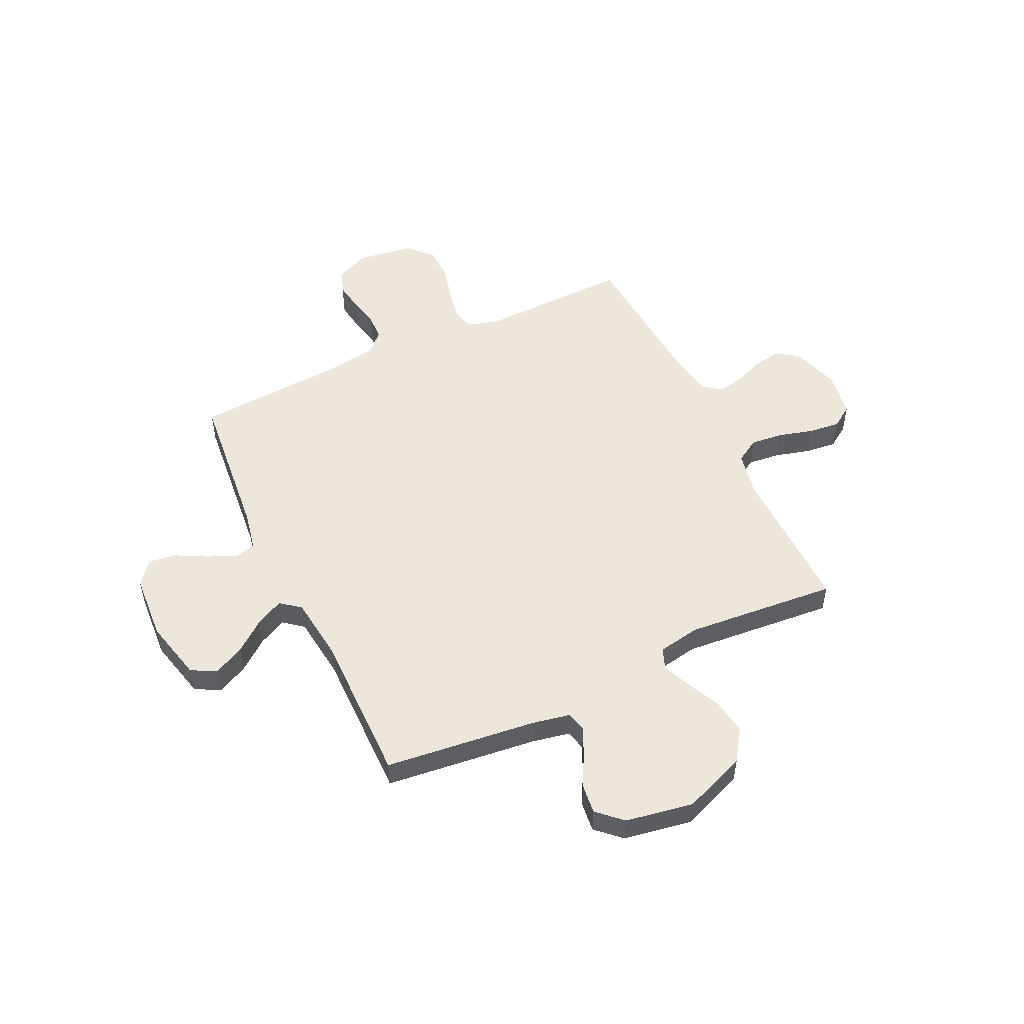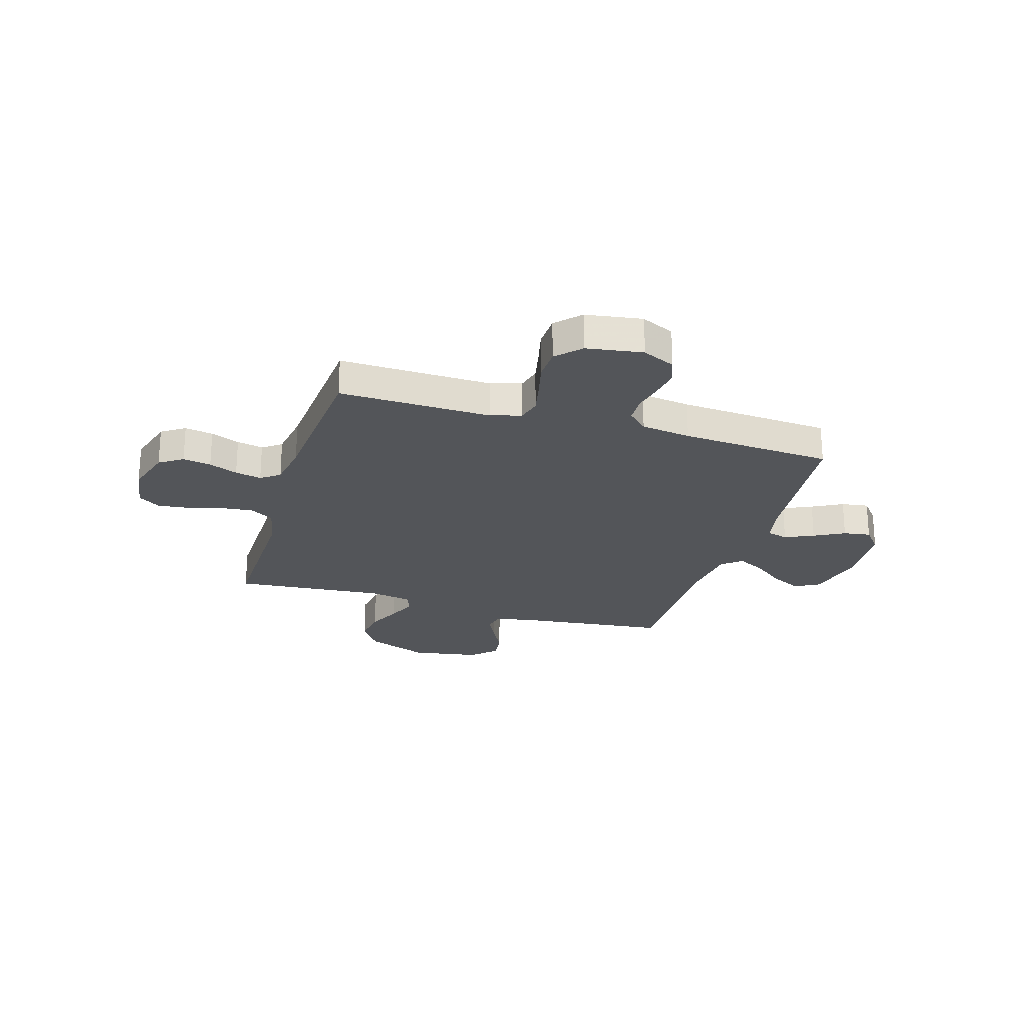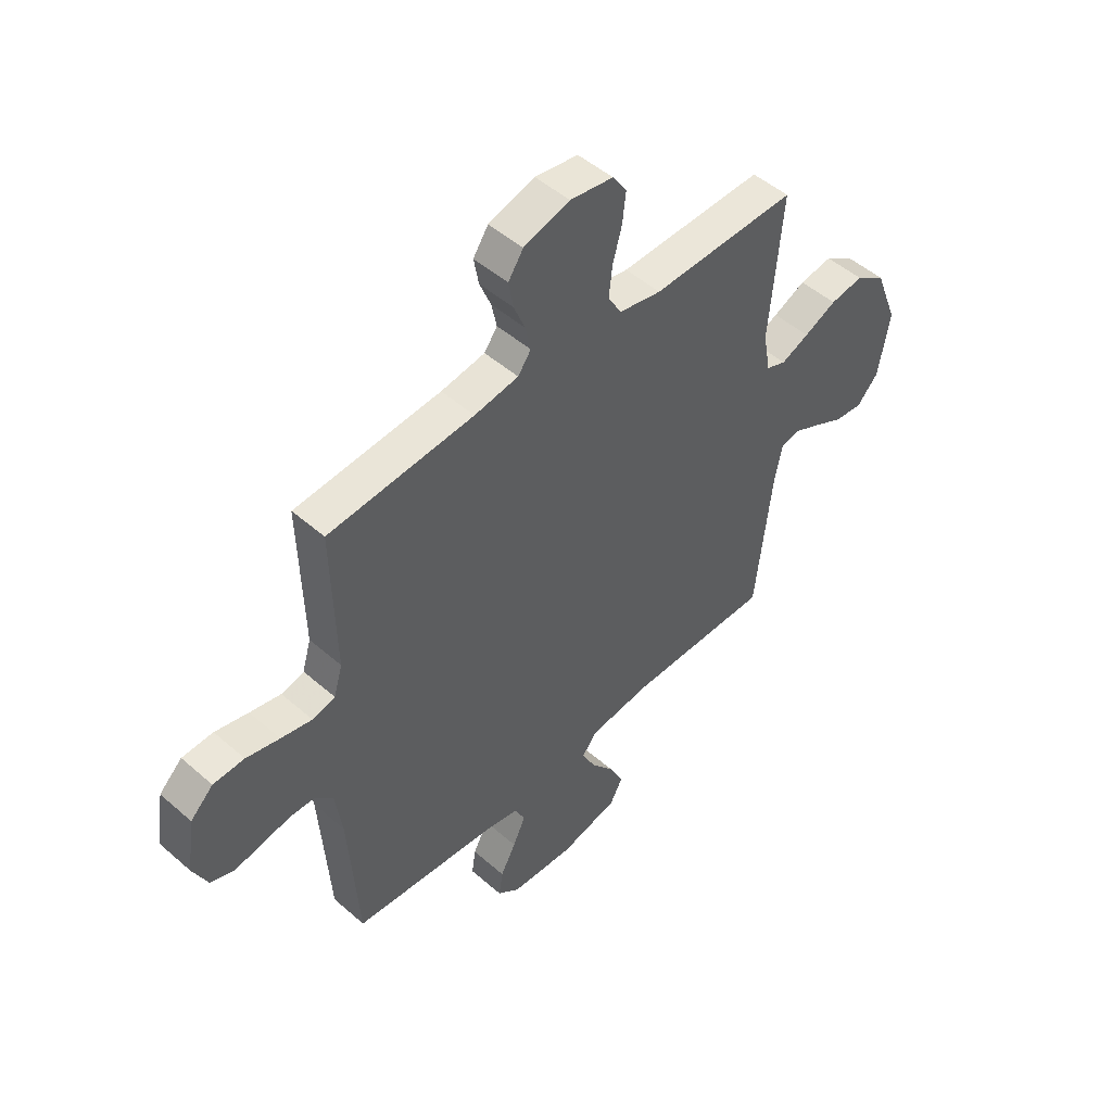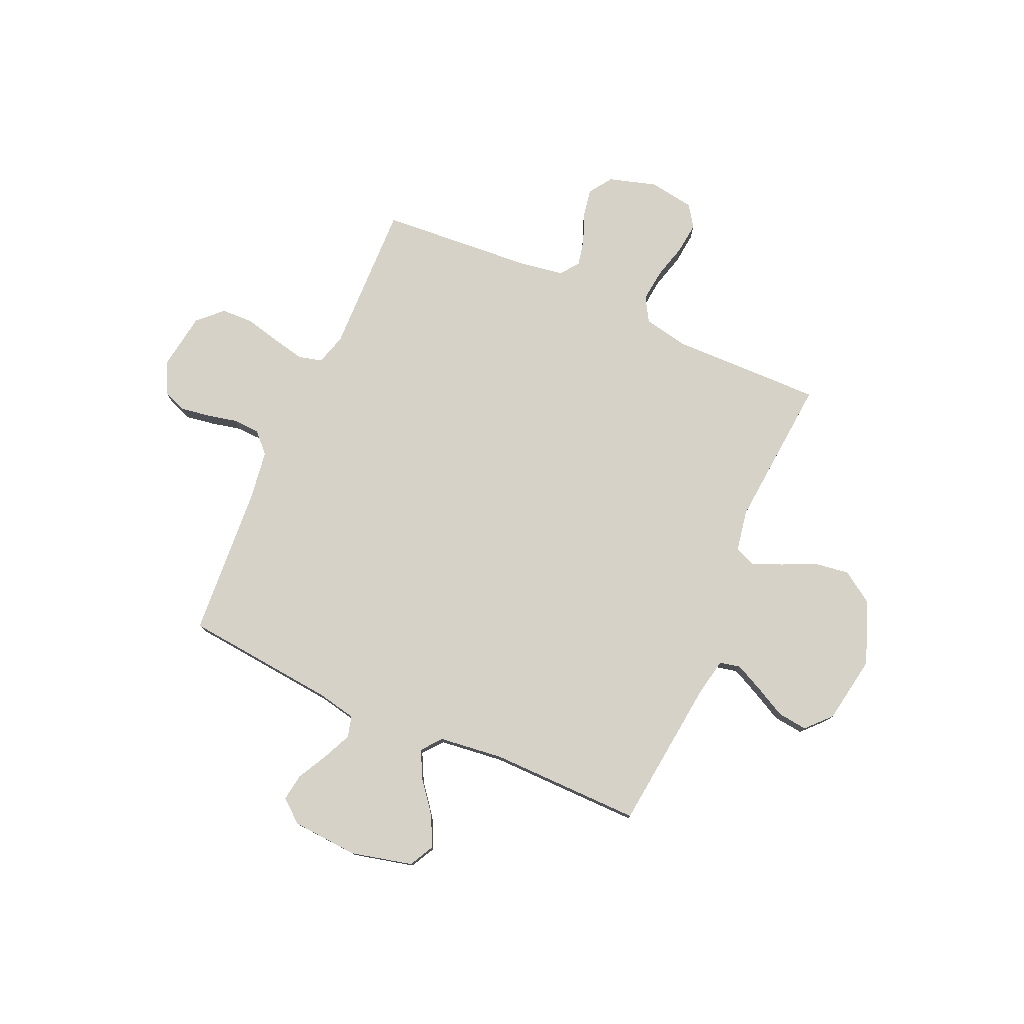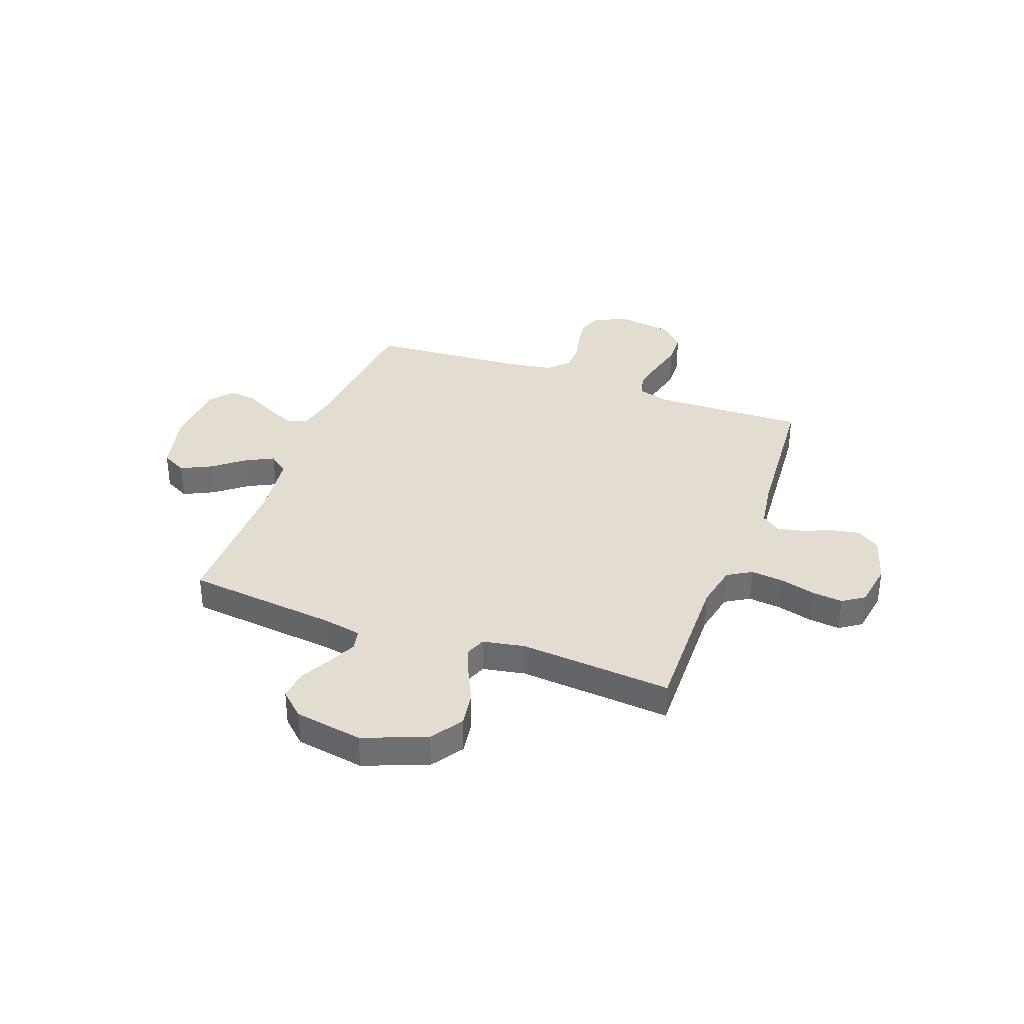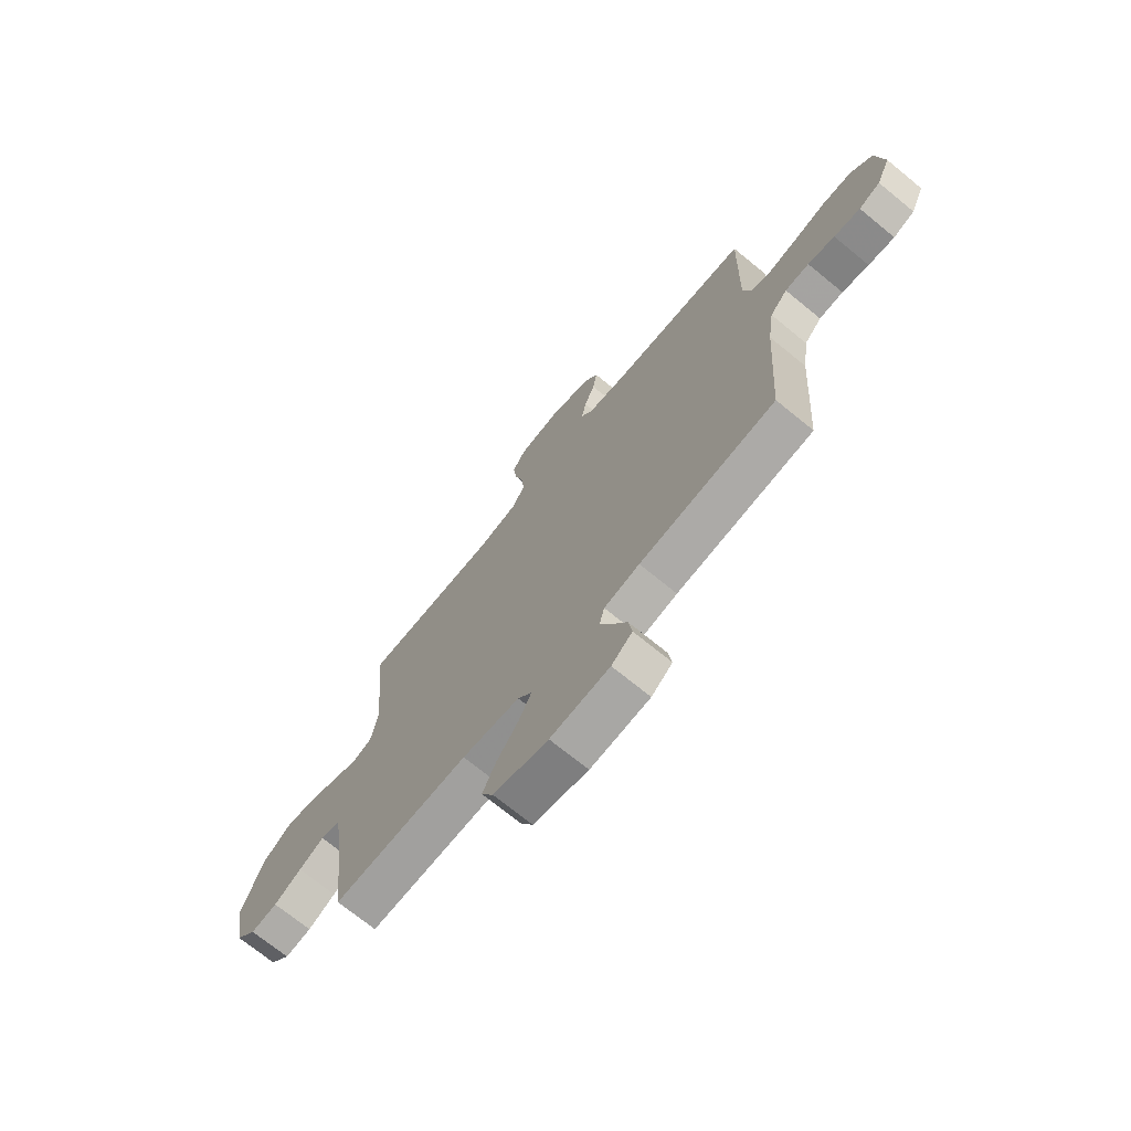
<metadata>
{"format":"obj","ext":"obj","renderer":"f3d","projection":"perspective","resolution":1024,"background":"white","views":[{"elev":51.9,"azim":-115.4,"up":"+Y"},{"elev":-24.1,"azim":73.2,"up":"+Y"},{"elev":49.4,"azim":134.0,"up":"+Z"},{"elev":77.9,"azim":-156.2,"up":"+Y"},{"elev":35.4,"azim":-70.0,"up":"+Y"},{"elev":-71.3,"azim":50.7,"up":"+Z"}]}
</metadata>
<code>
v -0.5 0.07 -0.5
v -0.534 0.07 -0.2
v -0.549 0.07 -0.125
v -0.59 0.07 -0.116
v -0.646 0.07 -0.143
v -0.707 0.07 -0.175
v -0.766 0.07 -0.182
v -0.811 0.07 -0.134
v -0.834 0.07 0
v -0.786 0.07 0.124
v -0.724 0.07 0.166
v -0.655 0.07 0.156
v -0.588 0.07 0.125
v -0.53 0.07 0.101
v -0.489 0.07 0.117
v -0.474 0.07 0.2
v -0.5 0.07 0.5
v -0.2 0.07 0.495
v -0.113 0.07 0.513
v -0.085 0.07 0.56
v -0.092 0.07 0.624
v -0.111 0.07 0.693
v -0.118 0.07 0.755
v -0.089 0.07 0.798
v 0 0.07 0.812
v 0.095 0.07 0.784
v 0.126 0.07 0.738
v 0.116 0.07 0.682
v 0.093 0.07 0.625
v 0.082 0.07 0.573
v 0.109 0.07 0.536
v 0.2 0.07 0.522
v 0.5 0.07 0.5
v 0.493 0.07 0.2
v 0.511 0.07 0.139
v 0.558 0.07 0.127
v 0.622 0.07 0.141
v 0.691 0.07 0.158
v 0.755 0.07 0.156
v 0.802 0.07 0.111
v 0.819 0.07 0
v 0.789 0.07 -0.065
v 0.742 0.07 -0.083
v 0.684 0.07 -0.074
v 0.625 0.07 -0.061
v 0.572 0.07 -0.063
v 0.534 0.07 -0.102
v 0.52 0.07 -0.2
v 0.5 0.07 -0.5
v 0.2 0.07 -0.53
v 0.122 0.07 -0.546
v 0.111 0.07 -0.588
v 0.137 0.07 -0.645
v 0.169 0.07 -0.705
v 0.177 0.07 -0.759
v 0.131 0.07 -0.796
v 0 0.07 -0.805
v -0.121 0.07 -0.776
v -0.147 0.07 -0.727
v -0.118 0.07 -0.667
v -0.07 0.07 -0.606
v -0.042 0.07 -0.551
v -0.073 0.07 -0.512
v -0.2 0.07 -0.497
v -0.5 0 -0.5
v -0.534 0 -0.2
v -0.549 0 -0.125
v -0.59 0 -0.116
v -0.646 0 -0.143
v -0.707 0 -0.175
v -0.766 0 -0.182
v -0.811 0 -0.134
v -0.834 0 0
v -0.786 0 0.124
v -0.724 0 0.166
v -0.655 0 0.156
v -0.588 0 0.125
v -0.53 0 0.101
v -0.489 0 0.117
v -0.474 0 0.2
v -0.5 0 0.5
v -0.2 0 0.495
v -0.113 0 0.513
v -0.085 0 0.56
v -0.092 0 0.624
v -0.111 0 0.693
v -0.118 0 0.755
v -0.089 0 0.798
v 0 0 0.812
v 0.095 0 0.784
v 0.126 0 0.738
v 0.116 0 0.682
v 0.093 0 0.625
v 0.082 0 0.573
v 0.109 0 0.536
v 0.2 0 0.522
v 0.5 0 0.5
v 0.493 0 0.2
v 0.511 0 0.139
v 0.558 0 0.127
v 0.622 0 0.141
v 0.691 0 0.158
v 0.755 0 0.156
v 0.802 0 0.111
v 0.819 0 0
v 0.789 0 -0.065
v 0.742 0 -0.083
v 0.684 0 -0.074
v 0.625 0 -0.061
v 0.572 0 -0.063
v 0.534 0 -0.102
v 0.52 0 -0.2
v 0.5 0 -0.5
v 0.2 0 -0.53
v 0.122 0 -0.546
v 0.111 0 -0.588
v 0.137 0 -0.645
v 0.169 0 -0.705
v 0.177 0 -0.759
v 0.131 0 -0.796
v 0 0 -0.805
v -0.121 0 -0.776
v -0.147 0 -0.727
v -0.118 0 -0.667
v -0.07 0 -0.606
v -0.042 0 -0.551
v -0.073 0 -0.512
v -0.2 0 -0.497
f 58 59 60 61
f 58 61 62
f 57 58 62
f 56 57 62
f 53 54 55 56
f 52 53 56 62
f 51 52 62 63
f 48 49 50
f 47 48 50 51
f 42 43 44 45
f 40 41 42 45
f 40 45 46
f 37 38 39 40
f 36 37 40 46
f 35 36 46 47
f 32 33 34
f 31 32 34 35
f 26 27 28 29
f 26 29 30
f 25 26 30
f 24 25 30
f 21 22 23 24
f 20 21 24 30
f 19 20 30 31
f 16 17 18
f 15 16 18 19
f 10 11 12 13
f 10 13 14
f 9 10 14
f 8 9 14
f 5 6 7 8
f 4 5 8 14
f 3 4 14 15
f 64 1 2
f 63 64 2 3
f 35 47 51 63
f 19 31 35 63
f 3 15 19 63
f 125 124 123 122
f 126 125 122
f 126 122 121
f 126 121 120
f 120 119 118 117
f 126 120 117 116
f 127 126 116 115
f 114 113 112
f 115 114 112 111
f 109 108 107 106
f 109 106 105 104
f 110 109 104
f 104 103 102 101
f 110 104 101 100
f 111 110 100 99
f 98 97 96
f 99 98 96 95
f 93 92 91 90
f 94 93 90
f 94 90 89
f 94 89 88
f 88 87 86 85
f 94 88 85 84
f 95 94 84 83
f 82 81 80
f 83 82 80 79
f 77 76 75 74
f 78 77 74
f 78 74 73
f 78 73 72
f 72 71 70 69
f 78 72 69 68
f 79 78 68 67
f 66 65 128
f 67 66 128 127
f 127 115 111 99
f 127 99 95 83
f 127 83 79 67
f 1 65 66 2
f 2 66 67 3
f 3 67 68 4
f 4 68 69 5
f 5 69 70 6
f 6 70 71 7
f 7 71 72 8
f 8 72 73 9
f 9 73 74 10
f 10 74 75 11
f 11 75 76 12
f 12 76 77 13
f 13 77 78 14
f 14 78 79 15
f 15 79 80 16
f 16 80 81 17
f 17 81 82 18
f 18 82 83 19
f 19 83 84 20
f 20 84 85 21
f 21 85 86 22
f 22 86 87 23
f 23 87 88 24
f 24 88 89 25
f 25 89 90 26
f 26 90 91 27
f 27 91 92 28
f 28 92 93 29
f 29 93 94 30
f 30 94 95 31
f 31 95 96 32
f 32 96 97 33
f 33 97 98 34
f 34 98 99 35
f 35 99 100 36
f 36 100 101 37
f 37 101 102 38
f 38 102 103 39
f 39 103 104 40
f 40 104 105 41
f 41 105 106 42
f 42 106 107 43
f 43 107 108 44
f 44 108 109 45
f 45 109 110 46
f 46 110 111 47
f 47 111 112 48
f 48 112 113 49
f 49 113 114 50
f 50 114 115 51
f 51 115 116 52
f 52 116 117 53
f 53 117 118 54
f 54 118 119 55
f 55 119 120 56
f 56 120 121 57
f 57 121 122 58
f 58 122 123 59
f 59 123 124 60
f 60 124 125 61
f 61 125 126 62
f 62 126 127 63
f 63 127 128 64
f 64 128 65 1

</code>
